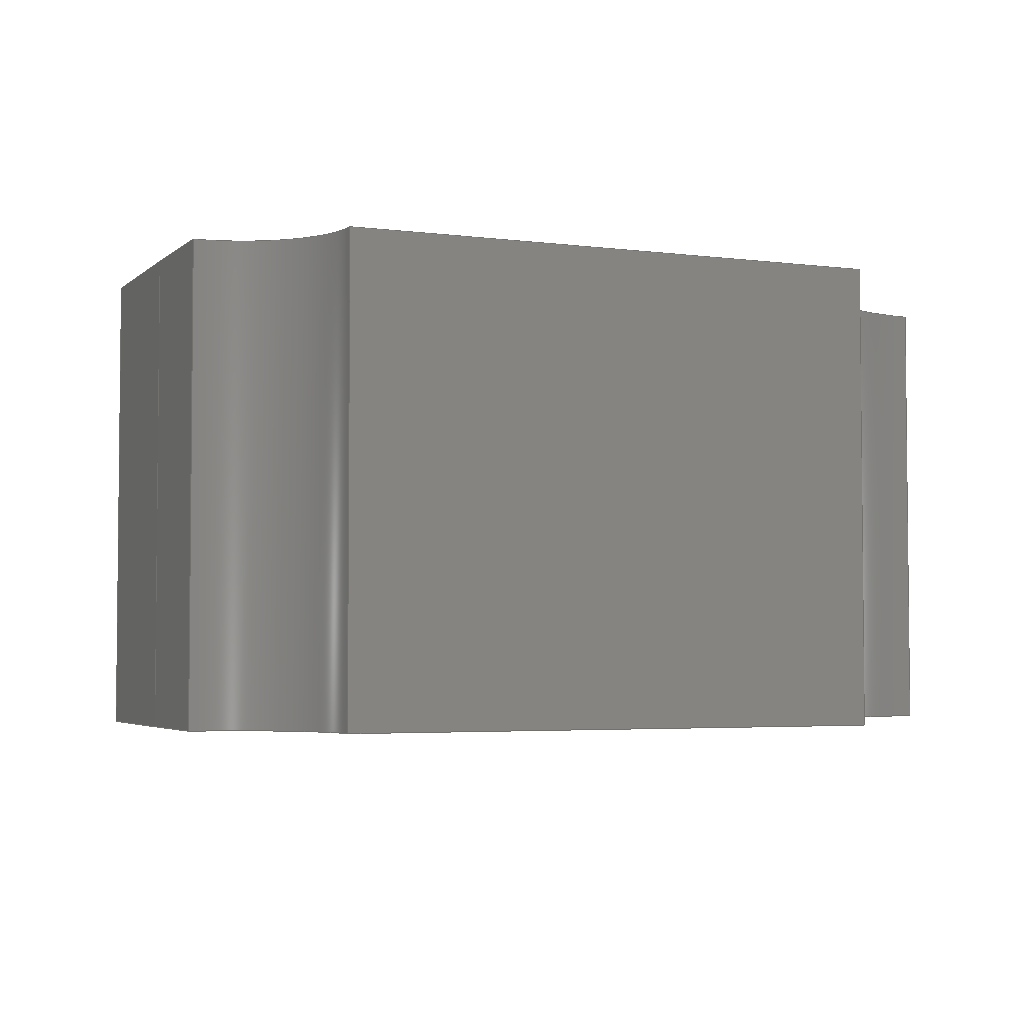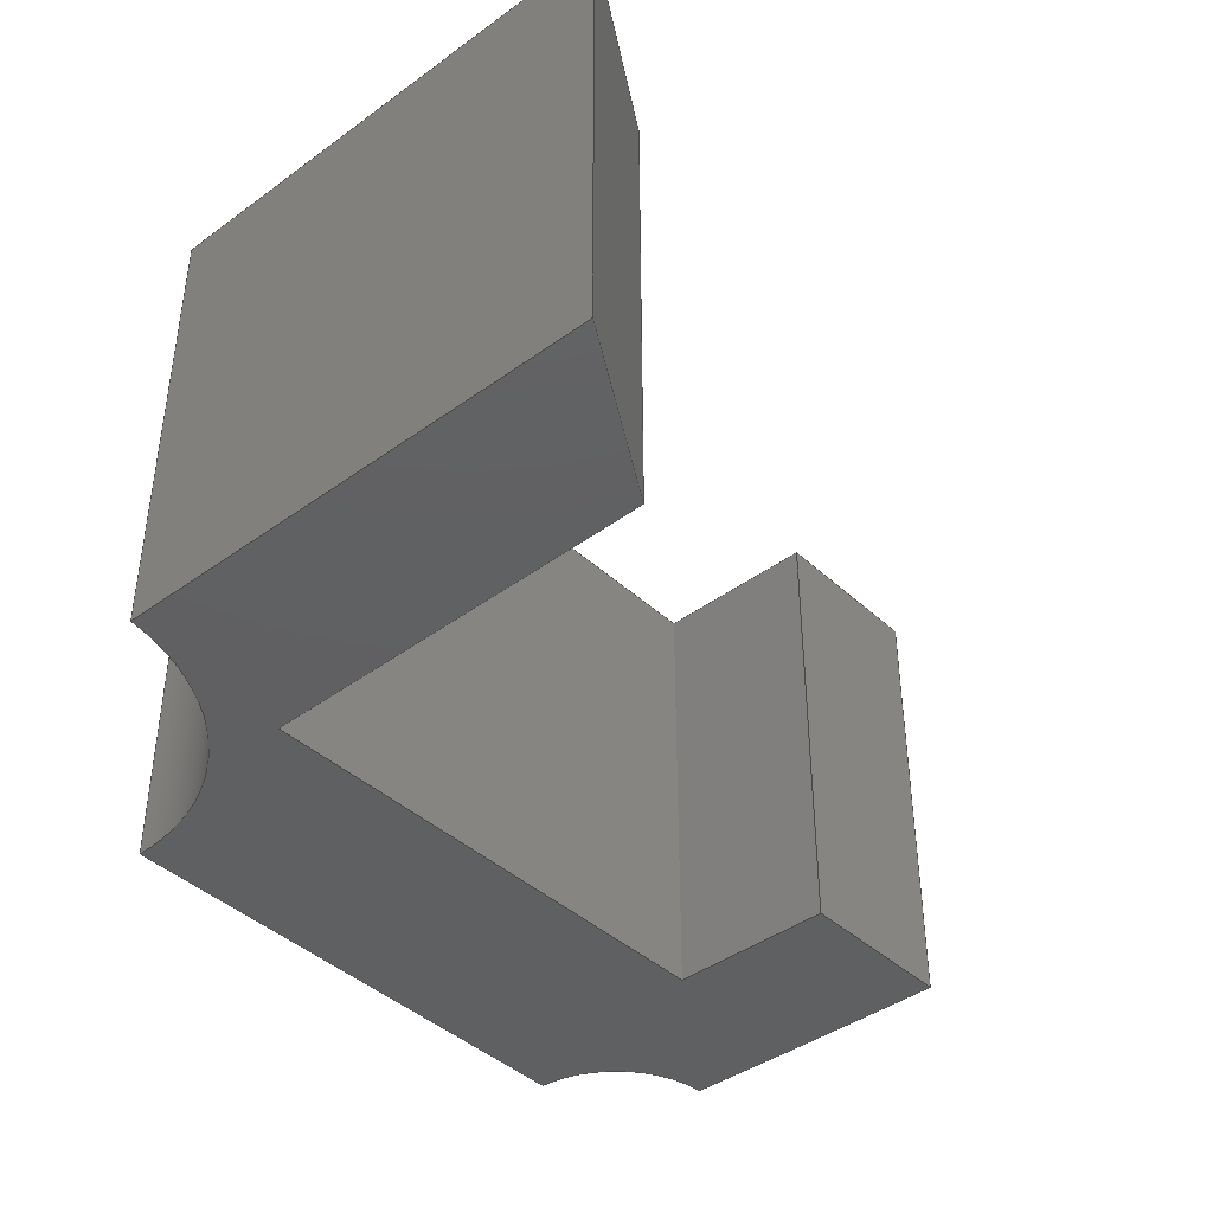
<metadata>
{"format":"step","ext":"step","renderer":"f3d","projection":"perspective","resolution":1024,"background":"white","views":[{"elev":-3.7,"azim":-23.7,"up":"+Z"},{"elev":-41.2,"azim":131.3,"up":"+Z"}]}
</metadata>
<code>
ISO-10303-21;
DATA;
#1=MECHANICAL_DESIGN_GEOMETRIC_PRESENTATION_REPRESENTATION('',(#4),#409);
#2=SHAPE_REPRESENTATION_RELATIONSHIP('SRR','None',#416,#3);
#3=ADVANCED_BREP_SHAPE_REPRESENTATION('',(#5),#408);
#4=STYLED_ITEM('',(#425),#5);
#5=MANIFOLD_SOLID_BREP('Body1',#241);
#6=CYLINDRICAL_SURFACE('',#263,8.5);
#7=CYLINDRICAL_SURFACE('',#266,4);
#8=CIRCLE('',#260,8.5);
#9=CIRCLE('',#261,4);
#10=CIRCLE('',#264,8.5);
#11=CIRCLE('',#267,4);
#12=FACE_OUTER_BOUND('',#25,.T.);
#13=FACE_OUTER_BOUND('',#26,.T.);
#14=FACE_OUTER_BOUND('',#27,.T.);
#15=FACE_OUTER_BOUND('',#28,.T.);
#16=FACE_OUTER_BOUND('',#29,.T.);
#17=FACE_OUTER_BOUND('',#30,.T.);
#18=FACE_OUTER_BOUND('',#31,.T.);
#19=FACE_OUTER_BOUND('',#32,.T.);
#20=FACE_OUTER_BOUND('',#33,.T.);
#21=FACE_OUTER_BOUND('',#34,.T.);
#22=FACE_OUTER_BOUND('',#35,.T.);
#23=FACE_OUTER_BOUND('',#36,.T.);
#24=FACE_OUTER_BOUND('',#37,.T.);
#25=EDGE_LOOP('',(#151,#152,#153,#154));
#26=EDGE_LOOP('',(#155,#156,#157,#158));
#27=EDGE_LOOP('',(#159,#160,#161,#162));
#28=EDGE_LOOP('',(#163,#164,#165,#166));
#29=EDGE_LOOP('',(#167,#168,#169,#170,#171,#172,#173,#174,#175,#176,#177));
#30=EDGE_LOOP('',(#178,#179,#180,#181));
#31=EDGE_LOOP('',(#182,#183,#184,#185));
#32=EDGE_LOOP('',(#186,#187,#188,#189));
#33=EDGE_LOOP('',(#190,#191,#192,#193));
#34=EDGE_LOOP('',(#194,#195,#196,#197));
#35=EDGE_LOOP('',(#198,#199,#200,#201));
#36=EDGE_LOOP('',(#202,#203,#204,#205));
#37=EDGE_LOOP('',(#206,#207,#208,#209,#210,#211,#212,#213,#214,#215,#216));
#38=LINE('',#341,#67);
#39=LINE('',#343,#68);
#40=LINE('',#345,#69);
#41=LINE('',#346,#70);
#42=LINE('',#350,#71);
#43=LINE('',#352,#72);
#44=LINE('',#354,#73);
#45=LINE('',#355,#74);
#46=LINE('',#357,#75);
#47=LINE('',#358,#76);
#48=LINE('',#361,#77);
#49=LINE('',#363,#78);
#50=LINE('',#364,#79);
#51=LINE('',#368,#80);
#52=LINE('',#370,#81);
#53=LINE('',#374,#82);
#54=LINE('',#377,#83);
#55=LINE('',#378,#84);
#56=LINE('',#381,#85);
#57=LINE('',#383,#86);
#58=LINE('',#384,#87);
#59=LINE('',#388,#88);
#60=LINE('',#391,#89);
#61=LINE('',#392,#90);
#62=LINE('',#396,#91);
#63=LINE('',#398,#92);
#64=LINE('',#401,#93);
#65=LINE('',#402,#94);
#66=LINE('',#404,#95);
#67=VECTOR('',#276,1);
#68=VECTOR('',#277,1);
#69=VECTOR('',#278,1);
#70=VECTOR('',#279,1);
#71=VECTOR('',#282,1);
#72=VECTOR('',#283,1);
#73=VECTOR('',#284,1);
#74=VECTOR('',#285,1);
#75=VECTOR('',#288,1);
#76=VECTOR('',#289,1);
#77=VECTOR('',#292,1);
#78=VECTOR('',#293,1);
#79=VECTOR('',#294,1);
#80=VECTOR('',#297,1);
#81=VECTOR('',#298,1);
#82=VECTOR('',#301,1);
#83=VECTOR('',#304,1);
#84=VECTOR('',#305,1);
#85=VECTOR('',#308,1);
#86=VECTOR('',#309,1);
#87=VECTOR('',#310,1);
#88=VECTOR('',#315,1);
#89=VECTOR('',#318,1);
#90=VECTOR('',#319,1);
#91=VECTOR('',#324,1);
#92=VECTOR('',#327,1);
#93=VECTOR('',#330,1);
#94=VECTOR('',#331,1);
#95=VECTOR('',#334,1);
#96=VERTEX_POINT('',#339);
#97=VERTEX_POINT('',#340);
#98=VERTEX_POINT('',#342);
#99=VERTEX_POINT('',#344);
#100=VERTEX_POINT('',#348);
#101=VERTEX_POINT('',#349);
#102=VERTEX_POINT('',#351);
#103=VERTEX_POINT('',#353);
#104=VERTEX_POINT('',#360);
#105=VERTEX_POINT('',#362);
#106=VERTEX_POINT('',#366);
#107=VERTEX_POINT('',#367);
#108=VERTEX_POINT('',#369);
#109=VERTEX_POINT('',#371);
#110=VERTEX_POINT('',#373);
#111=VERTEX_POINT('',#375);
#112=VERTEX_POINT('',#380);
#113=VERTEX_POINT('',#382);
#114=VERTEX_POINT('',#386);
#115=VERTEX_POINT('',#390);
#116=VERTEX_POINT('',#394);
#117=VERTEX_POINT('',#400);
#118=EDGE_CURVE('',#96,#97,#38,.T.);
#119=EDGE_CURVE('',#97,#98,#39,.T.);
#120=EDGE_CURVE('',#99,#98,#40,.T.);
#121=EDGE_CURVE('',#96,#99,#41,.T.);
#122=EDGE_CURVE('',#100,#101,#42,.T.);
#123=EDGE_CURVE('',#100,#102,#43,.T.);
#124=EDGE_CURVE('',#103,#102,#44,.T.);
#125=EDGE_CURVE('',#101,#103,#45,.T.);
#126=EDGE_CURVE('',#102,#99,#46,.T.);
#127=EDGE_CURVE('',#98,#103,#47,.T.);
#128=EDGE_CURVE('',#104,#101,#48,.T.);
#129=EDGE_CURVE('',#105,#104,#49,.T.);
#130=EDGE_CURVE('',#100,#105,#50,.T.);
#131=EDGE_CURVE('',#106,#107,#51,.T.);
#132=EDGE_CURVE('',#107,#108,#52,.T.);
#133=EDGE_CURVE('',#108,#109,#8,.T.);
#134=EDGE_CURVE('',#109,#110,#53,.T.);
#135=EDGE_CURVE('',#110,#111,#9,.T.);
#136=EDGE_CURVE('',#111,#96,#54,.T.);
#137=EDGE_CURVE('',#105,#106,#55,.T.);
#138=EDGE_CURVE('',#112,#107,#56,.T.);
#139=EDGE_CURVE('',#113,#112,#57,.T.);
#140=EDGE_CURVE('',#108,#113,#58,.T.);
#141=EDGE_CURVE('',#114,#113,#10,.T.);
#142=EDGE_CURVE('',#109,#114,#59,.T.);
#143=EDGE_CURVE('',#115,#114,#60,.T.);
#144=EDGE_CURVE('',#110,#115,#61,.T.);
#145=EDGE_CURVE('',#116,#115,#11,.T.);
#146=EDGE_CURVE('',#111,#116,#62,.T.);
#147=EDGE_CURVE('',#97,#116,#63,.T.);
#148=EDGE_CURVE('',#117,#104,#64,.T.);
#149=EDGE_CURVE('',#106,#117,#65,.T.);
#150=EDGE_CURVE('',#112,#117,#66,.T.);
#151=ORIENTED_EDGE('',*,*,#118,.T.);
#152=ORIENTED_EDGE('',*,*,#119,.T.);
#153=ORIENTED_EDGE('',*,*,#120,.F.);
#154=ORIENTED_EDGE('',*,*,#121,.F.);
#155=ORIENTED_EDGE('',*,*,#122,.F.);
#156=ORIENTED_EDGE('',*,*,#123,.T.);
#157=ORIENTED_EDGE('',*,*,#124,.F.);
#158=ORIENTED_EDGE('',*,*,#125,.F.);
#159=ORIENTED_EDGE('',*,*,#124,.T.);
#160=ORIENTED_EDGE('',*,*,#126,.T.);
#161=ORIENTED_EDGE('',*,*,#120,.T.);
#162=ORIENTED_EDGE('',*,*,#127,.T.);
#163=ORIENTED_EDGE('',*,*,#122,.T.);
#164=ORIENTED_EDGE('',*,*,#128,.F.);
#165=ORIENTED_EDGE('',*,*,#129,.F.);
#166=ORIENTED_EDGE('',*,*,#130,.F.);
#167=ORIENTED_EDGE('',*,*,#131,.T.);
#168=ORIENTED_EDGE('',*,*,#132,.T.);
#169=ORIENTED_EDGE('',*,*,#133,.T.);
#170=ORIENTED_EDGE('',*,*,#134,.T.);
#171=ORIENTED_EDGE('',*,*,#135,.T.);
#172=ORIENTED_EDGE('',*,*,#136,.T.);
#173=ORIENTED_EDGE('',*,*,#121,.T.);
#174=ORIENTED_EDGE('',*,*,#126,.F.);
#175=ORIENTED_EDGE('',*,*,#123,.F.);
#176=ORIENTED_EDGE('',*,*,#130,.T.);
#177=ORIENTED_EDGE('',*,*,#137,.T.);
#178=ORIENTED_EDGE('',*,*,#138,.F.);
#179=ORIENTED_EDGE('',*,*,#139,.F.);
#180=ORIENTED_EDGE('',*,*,#140,.F.);
#181=ORIENTED_EDGE('',*,*,#132,.F.);
#182=ORIENTED_EDGE('',*,*,#140,.T.);
#183=ORIENTED_EDGE('',*,*,#141,.F.);
#184=ORIENTED_EDGE('',*,*,#142,.F.);
#185=ORIENTED_EDGE('',*,*,#133,.F.);
#186=ORIENTED_EDGE('',*,*,#142,.T.);
#187=ORIENTED_EDGE('',*,*,#143,.F.);
#188=ORIENTED_EDGE('',*,*,#144,.F.);
#189=ORIENTED_EDGE('',*,*,#134,.F.);
#190=ORIENTED_EDGE('',*,*,#144,.T.);
#191=ORIENTED_EDGE('',*,*,#145,.F.);
#192=ORIENTED_EDGE('',*,*,#146,.F.);
#193=ORIENTED_EDGE('',*,*,#135,.F.);
#194=ORIENTED_EDGE('',*,*,#146,.T.);
#195=ORIENTED_EDGE('',*,*,#147,.F.);
#196=ORIENTED_EDGE('',*,*,#118,.F.);
#197=ORIENTED_EDGE('',*,*,#136,.F.);
#198=ORIENTED_EDGE('',*,*,#129,.T.);
#199=ORIENTED_EDGE('',*,*,#148,.F.);
#200=ORIENTED_EDGE('',*,*,#149,.F.);
#201=ORIENTED_EDGE('',*,*,#137,.F.);
#202=ORIENTED_EDGE('',*,*,#149,.T.);
#203=ORIENTED_EDGE('',*,*,#150,.F.);
#204=ORIENTED_EDGE('',*,*,#138,.T.);
#205=ORIENTED_EDGE('',*,*,#131,.F.);
#206=ORIENTED_EDGE('',*,*,#150,.T.);
#207=ORIENTED_EDGE('',*,*,#148,.T.);
#208=ORIENTED_EDGE('',*,*,#128,.T.);
#209=ORIENTED_EDGE('',*,*,#125,.T.);
#210=ORIENTED_EDGE('',*,*,#127,.F.);
#211=ORIENTED_EDGE('',*,*,#119,.F.);
#212=ORIENTED_EDGE('',*,*,#147,.T.);
#213=ORIENTED_EDGE('',*,*,#145,.T.);
#214=ORIENTED_EDGE('',*,*,#143,.T.);
#215=ORIENTED_EDGE('',*,*,#141,.T.);
#216=ORIENTED_EDGE('',*,*,#139,.T.);
#217=PLANE('',#255);
#218=PLANE('',#256);
#219=PLANE('',#257);
#220=PLANE('',#258);
#221=PLANE('',#259);
#222=PLANE('',#262);
#223=PLANE('',#265);
#224=PLANE('',#268);
#225=PLANE('',#269);
#226=PLANE('',#270);
#227=PLANE('',#271);
#228=ADVANCED_FACE('',(#12),#217,.T.);
#229=ADVANCED_FACE('',(#13),#218,.T.);
#230=ADVANCED_FACE('',(#14),#219,.T.);
#231=ADVANCED_FACE('',(#15),#220,.T.);
#232=ADVANCED_FACE('',(#16),#221,.F.);
#233=ADVANCED_FACE('',(#17),#222,.T.);
#234=ADVANCED_FACE('',(#18),#6,.F.);
#235=ADVANCED_FACE('',(#19),#223,.T.);
#236=ADVANCED_FACE('',(#20),#7,.F.);
#237=ADVANCED_FACE('',(#21),#224,.T.);
#238=ADVANCED_FACE('',(#22),#225,.T.);
#239=ADVANCED_FACE('',(#23),#226,.T.);
#240=ADVANCED_FACE('',(#24),#227,.T.);
#241=CLOSED_SHELL('',(#228,#229,#230,#231,#232,#233,#234,#235,#236,#237,
#238,#239,#240));
#242=DERIVED_UNIT_ELEMENT(#244,1);
#243=DERIVED_UNIT_ELEMENT(#411,3);
#244=(
MASS_UNIT()
NAMED_UNIT(*)
SI_UNIT(.KILO.,.GRAM.)
);
#245=DERIVED_UNIT((#242,#243));
#246=MEASURE_REPRESENTATION_ITEM('density measure',
POSITIVE_RATIO_MEASURE(7850),#245);
#247=PROPERTY_DEFINITION_REPRESENTATION(#252,#249);
#248=PROPERTY_DEFINITION_REPRESENTATION(#253,#250);
#249=REPRESENTATION('material name',(#251),#408);
#250=REPRESENTATION('density',(#246),#408);
#251=DESCRIPTIVE_REPRESENTATION_ITEM('Steel','Steel');
#252=PROPERTY_DEFINITION('material property','material name',#418);
#253=PROPERTY_DEFINITION('material property','density of part',#418);
#254=AXIS2_PLACEMENT_3D('placement',#337,#272,#273);
#255=AXIS2_PLACEMENT_3D('',#338,#274,#275);
#256=AXIS2_PLACEMENT_3D('',#347,#280,#281);
#257=AXIS2_PLACEMENT_3D('',#356,#286,#287);
#258=AXIS2_PLACEMENT_3D('',#359,#290,#291);
#259=AXIS2_PLACEMENT_3D('',#365,#295,#296);
#260=AXIS2_PLACEMENT_3D('',#372,#299,#300);
#261=AXIS2_PLACEMENT_3D('',#376,#302,#303);
#262=AXIS2_PLACEMENT_3D('',#379,#306,#307);
#263=AXIS2_PLACEMENT_3D('',#385,#311,#312);
#264=AXIS2_PLACEMENT_3D('',#387,#313,#314);
#265=AXIS2_PLACEMENT_3D('',#389,#316,#317);
#266=AXIS2_PLACEMENT_3D('',#393,#320,#321);
#267=AXIS2_PLACEMENT_3D('',#395,#322,#323);
#268=AXIS2_PLACEMENT_3D('',#397,#325,#326);
#269=AXIS2_PLACEMENT_3D('',#399,#328,#329);
#270=AXIS2_PLACEMENT_3D('',#403,#332,#333);
#271=AXIS2_PLACEMENT_3D('',#405,#335,#336);
#272=DIRECTION('axis',(0,0,1));
#273=DIRECTION('refdir',(1,0,0));
#274=DIRECTION('center_axis',(-0.9999,0.01243,1.31e-32));
#275=DIRECTION('ref_axis',(1.29e-18,1.038e-16,1));
#276=DIRECTION('',(0,0,1));
#277=DIRECTION('',(0.01243,0.9999,0));
#278=DIRECTION('',(1.29e-18,1.038e-16,1));
#279=DIRECTION('',(0.01243,0.9999,0));
#280=DIRECTION('center_axis',(0.9999,-0.01243,0));
#281=DIRECTION('ref_axis',(0,0,-1));
#282=DIRECTION('',(0,0,1));
#283=DIRECTION('',(0.01243,0.9999,0));
#284=DIRECTION('',(0,0,-1));
#285=DIRECTION('',(0.01243,0.9999,0));
#286=DIRECTION('center_axis',(0.01243,0.9999,0));
#287=DIRECTION('ref_axis',(0,0,1));
#288=DIRECTION('',(-0.9999,0.01243,0));
#289=DIRECTION('',(0.9999,-0.01243,0));
#290=DIRECTION('center_axis',(0.01243,0.9999,0));
#291=DIRECTION('ref_axis',(-0.9999,0.01243,0));
#292=DIRECTION('',(-0.9999,0.01243,0));
#293=DIRECTION('',(0,0,1));
#294=DIRECTION('',(0.9999,-0.01243,0));
#295=DIRECTION('center_axis',(0,0,1));
#296=DIRECTION('ref_axis',(1,0,0));
#297=DIRECTION('',(0.866,0.5,0));
#298=DIRECTION('',(-1.899e-17,-1,0));
#299=DIRECTION('center_axis',(0,0,1));
#300=DIRECTION('ref_axis',(0.01611,0.9999,0));
#301=DIRECTION('',(-1,0,0));
#302=DIRECTION('center_axis',(0,0,1));
#303=DIRECTION('ref_axis',(1,0,0));
#304=DIRECTION('',(0,1,0));
#305=DIRECTION('',(0.01243,0.9999,0));
#306=DIRECTION('center_axis',(1,-1.899e-17,0));
#307=DIRECTION('ref_axis',(1.899e-17,1,0));
#308=DIRECTION('',(0,0,-1));
#309=DIRECTION('',(1.899e-17,1,0));
#310=DIRECTION('',(0,0,1));
#311=DIRECTION('center_axis',(0,0,1));
#312=DIRECTION('ref_axis',(0.01611,0.9999,0));
#313=DIRECTION('center_axis',(0,0,-1));
#314=DIRECTION('ref_axis',(0.01611,0.9999,0));
#315=DIRECTION('',(0,0,1));
#316=DIRECTION('center_axis',(0,-1,0));
#317=DIRECTION('ref_axis',(1,0,0));
#318=DIRECTION('',(1,0,0));
#319=DIRECTION('',(0,0,1));
#320=DIRECTION('center_axis',(0,0,1));
#321=DIRECTION('ref_axis',(1,0,0));
#322=DIRECTION('center_axis',(0,0,-1));
#323=DIRECTION('ref_axis',(1,0,0));
#324=DIRECTION('',(0,0,1));
#325=DIRECTION('center_axis',(-1,0,0));
#326=DIRECTION('ref_axis',(0,-1,0));
#327=DIRECTION('',(0,-1,0));
#328=DIRECTION('center_axis',(-0.9999,0.01243,0));
#329=DIRECTION('ref_axis',(-0.01243,-0.9999,0));
#330=DIRECTION('',(-0.01243,-0.9999,0));
#331=DIRECTION('',(0,0,1));
#332=DIRECTION('center_axis',(-0.5,0.866,0));
#333=DIRECTION('ref_axis',(-0.866,-0.5,0));
#334=DIRECTION('',(-0.866,-0.5,0));
#335=DIRECTION('center_axis',(0,0,1));
#336=DIRECTION('ref_axis',(1,0,0));
#337=CARTESIAN_POINT('',(0,0,0));
#338=CARTESIAN_POINT('Origin',(-31.5,8.304,-8));
#339=CARTESIAN_POINT('',(-31.5,8.304,-8));
#340=CARTESIAN_POINT('',(-31.5,8.304,8));
#341=CARTESIAN_POINT('',(-31.5,8.304,0));
#342=CARTESIAN_POINT('',(-31.43,14.3,8));
#343=CARTESIAN_POINT('',(-31.5,8.304,8));
#344=CARTESIAN_POINT('',(-31.43,14.3,-8));
#345=CARTESIAN_POINT('',(-31.43,14.3,8));
#346=CARTESIAN_POINT('',(-31.5,8.304,-8));
#347=CARTESIAN_POINT('Origin',(-25.5,8.23,8));
#348=CARTESIAN_POINT('',(-25.5,8.23,-8));
#349=CARTESIAN_POINT('',(-25.5,8.23,8));
#350=CARTESIAN_POINT('',(-25.5,8.23,4));
#351=CARTESIAN_POINT('',(-25.43,14.23,-8));
#352=CARTESIAN_POINT('',(-25.5,8.23,-8));
#353=CARTESIAN_POINT('',(-25.43,14.23,8));
#354=CARTESIAN_POINT('',(-25.43,14.23,-8));
#355=CARTESIAN_POINT('',(-25.5,8.23,8));
#356=CARTESIAN_POINT('Origin',(-28.43,14.27,0));
#357=CARTESIAN_POINT('',(-31.43,14.3,-8));
#358=CARTESIAN_POINT('',(-25.43,14.23,8));
#359=CARTESIAN_POINT('Origin',(-7,8,0));
#360=CARTESIAN_POINT('',(-7,8,8));
#361=CARTESIAN_POINT('',(-31.5,8.304,8));
#362=CARTESIAN_POINT('',(-7,8,-8));
#363=CARTESIAN_POINT('',(-7,8,0));
#364=CARTESIAN_POINT('',(-31.5,8.304,-8));
#365=CARTESIAN_POINT('Origin',(-16.18,13,-8));
#366=CARTESIAN_POINT('',(-6.819,22.55,-8));
#367=CARTESIAN_POINT('',(-0.8631,25.99,-8));
#368=CARTESIAN_POINT('',(-31.5,8.304,-8));
#369=CARTESIAN_POINT('',(-0.8631,8.456,-8));
#370=CARTESIAN_POINT('',(-0.8631,25.99,-8));
#371=CARTESIAN_POINT('',(-8.5,-0.000731,-8));
#372=CARTESIAN_POINT('Origin',(0,0,-8));
#373=CARTESIAN_POINT('',(-27.5,-0.000731,-8));
#374=CARTESIAN_POINT('',(-8.5,-0.000731,-8));
#375=CARTESIAN_POINT('',(-31.5,3.999,-8));
#376=CARTESIAN_POINT('Origin',(-31.5,-0.000731,
-8));
#377=CARTESIAN_POINT('',(-31.5,3.999,-8));
#378=CARTESIAN_POINT('',(-7,8,-8));
#379=CARTESIAN_POINT('Origin',(-0.8631,8.456,0));
#380=CARTESIAN_POINT('',(-0.8631,25.99,8));
#381=CARTESIAN_POINT('',(-0.8631,25.99,0));
#382=CARTESIAN_POINT('',(-0.8631,8.456,8));
#383=CARTESIAN_POINT('',(-0.8631,25.99,8));
#384=CARTESIAN_POINT('',(-0.8631,8.456,0));
#385=CARTESIAN_POINT('Origin',(0,0,0));
#386=CARTESIAN_POINT('',(-8.5,-0.000731,8));
#387=CARTESIAN_POINT('Origin',(0,0,8));
#388=CARTESIAN_POINT('',(-8.5,-0.000731,0));
#389=CARTESIAN_POINT('Origin',(-27.5,-0.000731,
0));
#390=CARTESIAN_POINT('',(-27.5,-0.000731,8));
#391=CARTESIAN_POINT('',(-8.5,-0.000731,8));
#392=CARTESIAN_POINT('',(-27.5,-0.000731,0));
#393=CARTESIAN_POINT('Origin',(-31.5,-0.000731,
0));
#394=CARTESIAN_POINT('',(-31.5,3.999,8));
#395=CARTESIAN_POINT('Origin',(-31.5,-0.000731,
8));
#396=CARTESIAN_POINT('',(-31.5,3.999,0));
#397=CARTESIAN_POINT('Origin',(-31.5,8.304,0));
#398=CARTESIAN_POINT('',(-31.5,3.999,8));
#399=CARTESIAN_POINT('Origin',(-6.819,22.55,0));
#400=CARTESIAN_POINT('',(-6.819,22.55,8));
#401=CARTESIAN_POINT('',(-7,8,8));
#402=CARTESIAN_POINT('',(-6.819,22.55,0));
#403=CARTESIAN_POINT('Origin',(-0.8631,25.99,0));
#404=CARTESIAN_POINT('',(-31.5,8.304,8));
#405=CARTESIAN_POINT('Origin',(-16.18,13,8));
#406=UNCERTAINTY_MEASURE_WITH_UNIT(LENGTH_MEASURE(0.001),#410,
'DISTANCE_ACCURACY_VALUE',
'Maximum model space distance between geometric entities at asserted c
onnectivities');
#407=UNCERTAINTY_MEASURE_WITH_UNIT(LENGTH_MEASURE(0.001),#410,
'DISTANCE_ACCURACY_VALUE',
'Maximum model space distance between geometric entities at asserted c
onnectivities');
#408=(
GEOMETRIC_REPRESENTATION_CONTEXT(3)
GLOBAL_UNCERTAINTY_ASSIGNED_CONTEXT((#406))
GLOBAL_UNIT_ASSIGNED_CONTEXT((#410,#412,#413))
REPRESENTATION_CONTEXT('','3D')
);
#409=(
GEOMETRIC_REPRESENTATION_CONTEXT(3)
GLOBAL_UNCERTAINTY_ASSIGNED_CONTEXT((#407))
GLOBAL_UNIT_ASSIGNED_CONTEXT((#410,#412,#413))
REPRESENTATION_CONTEXT('','3D')
);
#410=(
LENGTH_UNIT()
NAMED_UNIT(*)
SI_UNIT(.CENTI.,.METRE.)
);
#411=(
LENGTH_UNIT()
NAMED_UNIT(*)
SI_UNIT($,.METRE.)
);
#412=(
NAMED_UNIT(*)
PLANE_ANGLE_UNIT()
SI_UNIT($,.RADIAN.)
);
#413=(
NAMED_UNIT(*)
SI_UNIT($,.STERADIAN.)
SOLID_ANGLE_UNIT()
);
#414=SHAPE_DEFINITION_REPRESENTATION(#415,#416);
#415=PRODUCT_DEFINITION_SHAPE('',$,#418);
#416=SHAPE_REPRESENTATION('',(#254),#408);
#417=PRODUCT_DEFINITION_CONTEXT('part definition',#422,'design');
#418=PRODUCT_DEFINITION('cradle','cradle v1',#419,#417);
#419=PRODUCT_DEFINITION_FORMATION('',$,#424);
#420=PRODUCT_RELATED_PRODUCT_CATEGORY('cradle v1','cradle v1',(#424));
#421=APPLICATION_PROTOCOL_DEFINITION('international standard',
'automotive_design',2009,#422);
#422=APPLICATION_CONTEXT(
'Core Data for Automotive Mechanical Design Process');
#423=PRODUCT_CONTEXT('part definition',#422,'mechanical');
#424=PRODUCT('cradle','cradle v1',$,(#423));
#425=PRESENTATION_STYLE_ASSIGNMENT((#426));
#426=SURFACE_STYLE_USAGE(.BOTH.,#427);
#427=SURFACE_SIDE_STYLE('',(#428));
#428=SURFACE_STYLE_FILL_AREA(#429);
#429=FILL_AREA_STYLE('Paint - Metallic (Blue)',(#430));
#430=FILL_AREA_STYLE_COLOUR('Paint - Metallic (Blue)',#431);
#431=COLOUR_RGB('Paint - Metallic (Blue)',0.1882,0.2314,
0.5882);
ENDSEC;
END-ISO-10303-21;

</code>
